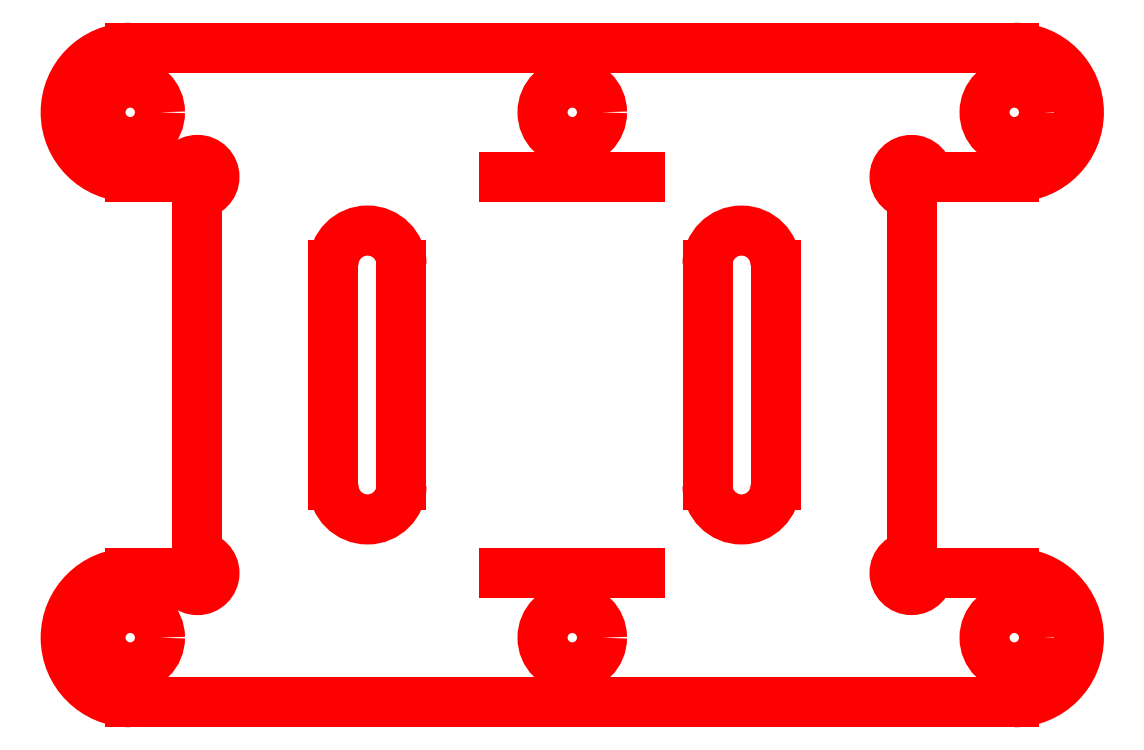
<metadata>
{"format":"dxf","ext":"dxf","renderer":"ezdxf+matplotlib","layout":"modelspace","background":"white","min_lineweight":24,"dpi":150}
</metadata>
<code>
0
SECTION
2
ENTITIES
0
ARC
8
CUT
10
269.5
20
186.1
30
0
40
0.25
50
0
51
180
0
ARC
8
CUT
10
269.5
20
184.5
30
0
40
0.25
50
180
51
360
0
LINE
8
CUT
10
269.3
20
184.5
30
0
11
269.3
21
186.1
31
0
0
LINE
8
CUT
10
269.8
20
186.1
30
0
11
269.8
21
184.5
31
0
0
ARC
8
CUT
10
266.8
20
186.1
30
0
40
0.25
50
0
51
180
0
ARC
8
CUT
10
266.8
20
184.5
30
0
40
0.25
50
180
51
360
0
LINE
8
CUT
10
266.5
20
184.5
30
0
11
266.5
21
186.1
31
0
0
LINE
8
CUT
10
267
20
186.1
30
0
11
267
21
184.5
31
0
0
ARC
8
CUT
10
265
20
183.4
30
0
40
0.4748
50
90
51
270
0
ARC
8
CUT
10
271.5
20
183.4
30
0
40
0.475
50
270
51
450
0
CIRCLE
8
CUT
10
265
20
187.3
30
0
40
0.2188
0
ARC
8
CUT
10
265
20
187.3
30
0
40
0.4748
50
90
51
270
0
CIRCLE
8
CUT
10
271.5
20
187.3
30
0
40
0.2188
0
CIRCLE
8
CUT
10
268.3
20
187.3
30
0
40
0.2188
0
ARC
8
CUT
10
271.5
20
187.3
30
0
40
0.475
50
270
51
450
0
LINE
8
CUT
10
265.5
20
186.7
30
0
11
265.5
21
184
31
0
0
LINE
8
CUT
10
265.5
20
183.9
30
0
11
265.5
21
183.9
31
0
0
LINE
8
CUT
10
265
20
183.9
30
0
11
265.4
21
183.9
31
0
0
LINE
8
CUT
10
265.4
20
186.8
30
0
11
265
21
186.8
31
0
0
LINE
8
CUT
10
265
20
182.9
30
0
11
271.5
21
182.9
31
0
0
LINE
8
CUT
10
265
20
187.7
30
0
11
271.5
21
187.7
31
0
0
LINE
8
CUT
10
271.5
20
183.9
30
0
11
270.9
21
183.9
31
0
0
ARC
8
CUT
10
270.8
20
186.8
30
0
40
0.125
50
0
51
270
0
ARC
8
CUT
10
265.5
20
186.8
30
0
40
0.125
50
270
51
540
0
ARC
8
CUT
10
265.5
20
183.9
30
0
40
0.125
50
180
51
450
0
ARC
8
CUT
10
270.8
20
183.9
30
0
40
0.125
50
90
51
360
0
LINE
8
CUT
10
270.8
20
186.7
30
0
11
270.8
21
184
31
0
0
LINE
8
CUT
10
270.9
20
186.8
30
0
11
271.5
21
186.8
31
0
0
CIRCLE
8
CUT
10
265
20
183.4
30
0
40
0.2188
0
CIRCLE
8
CUT
10
268.3
20
183.4
30
0
40
0.2188
0
CIRCLE
8
CUT
10
271.5
20
183.4
30
0
40
0.2188
0
LINE
8
CUT
10
267.8
20
186.8
30
0
11
268.8
21
186.8
31
0
0
LINE
8
CUT
10
267.8
20
183.9
30
0
11
268.8
21
183.9
31
0
0
ENDSEC
0
EOF

</code>
